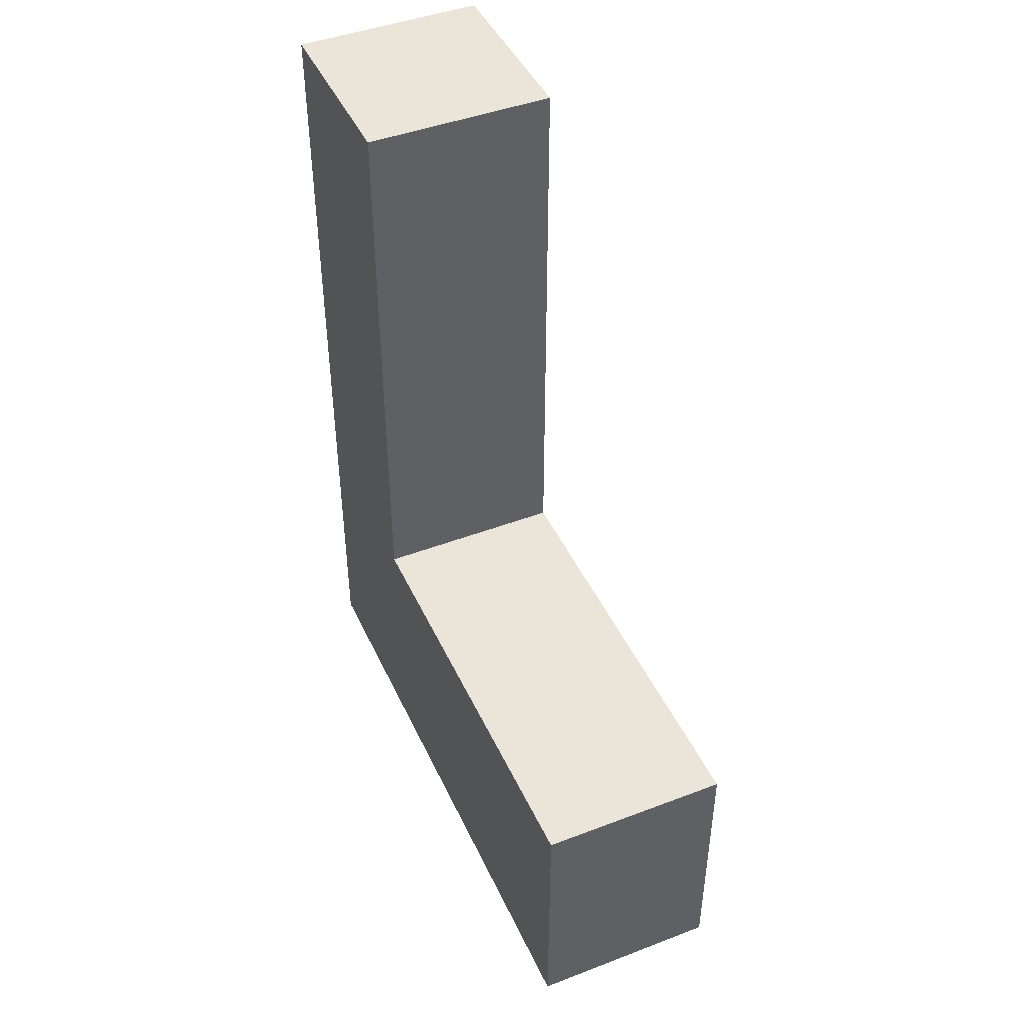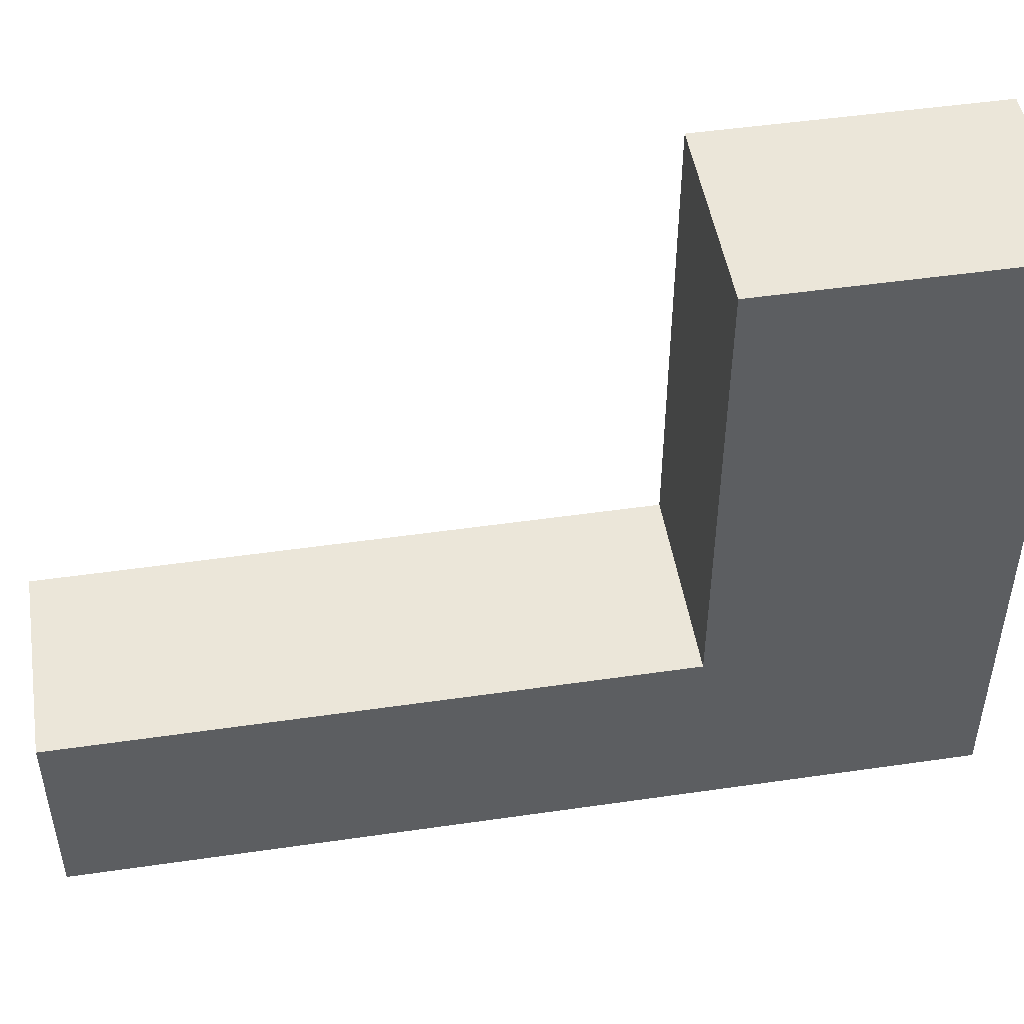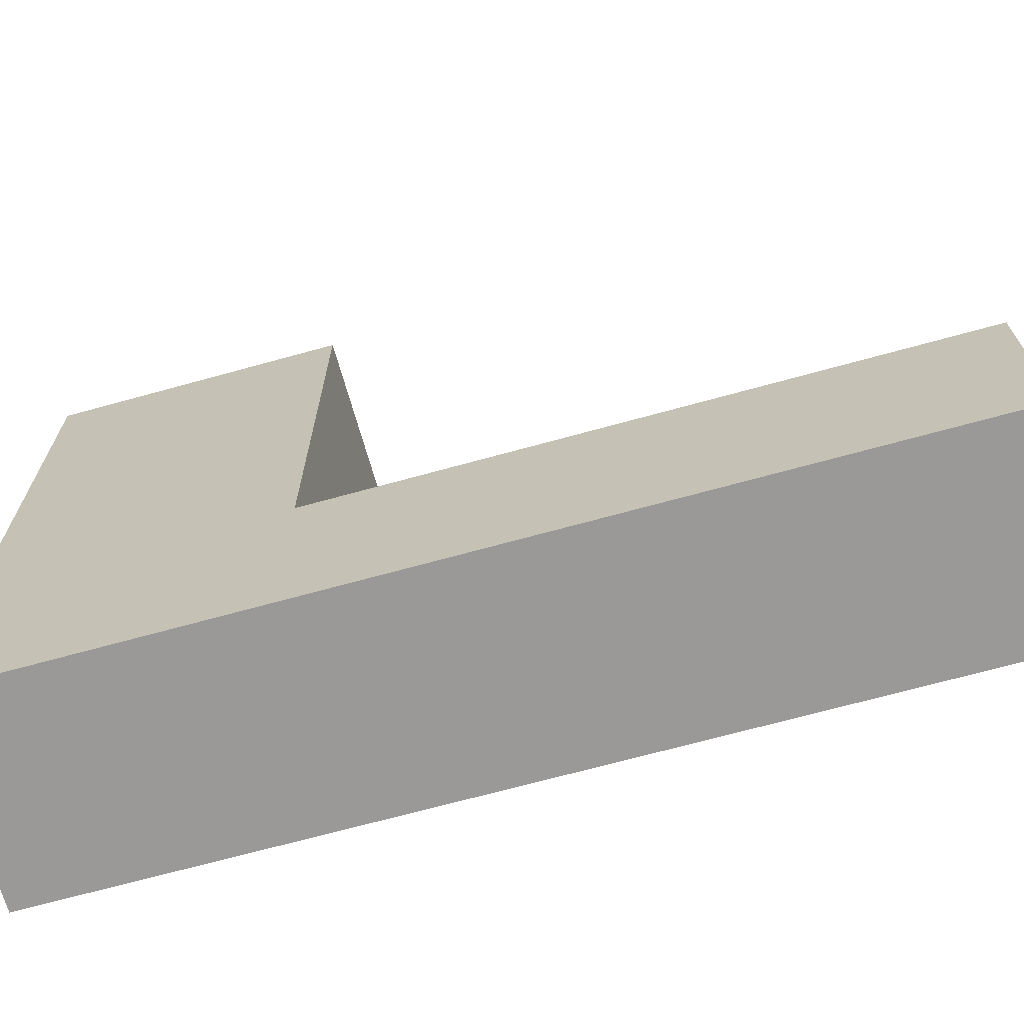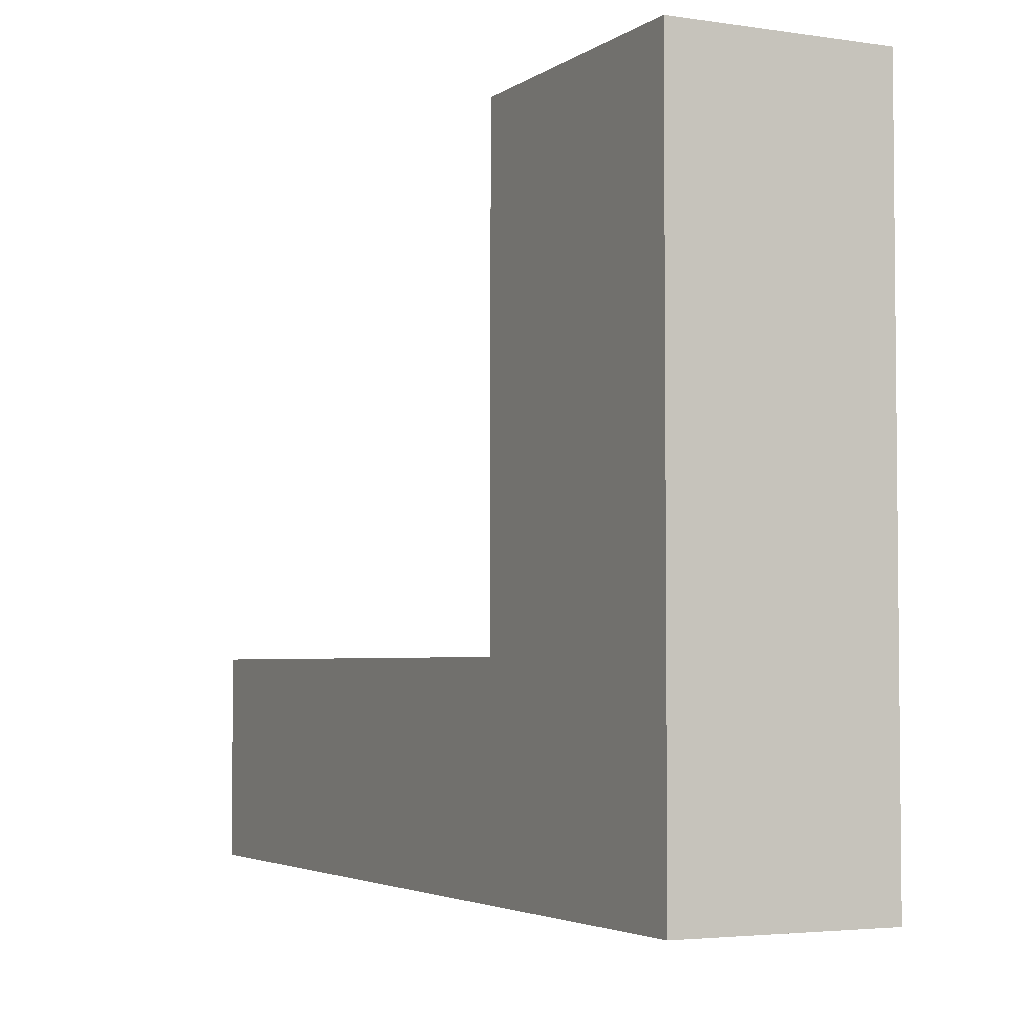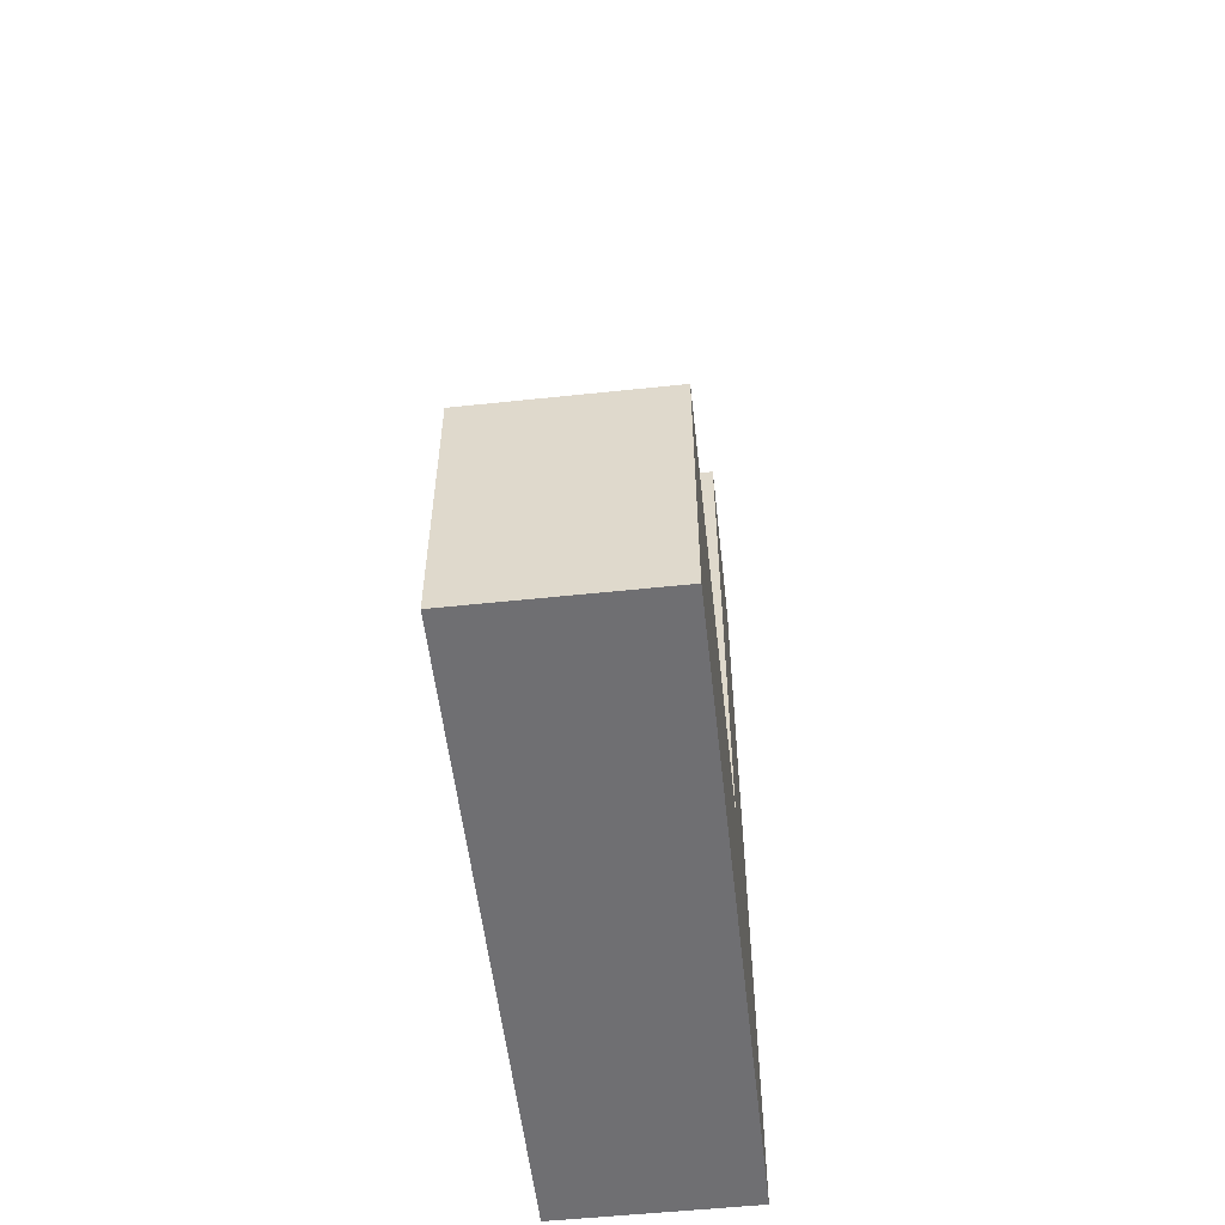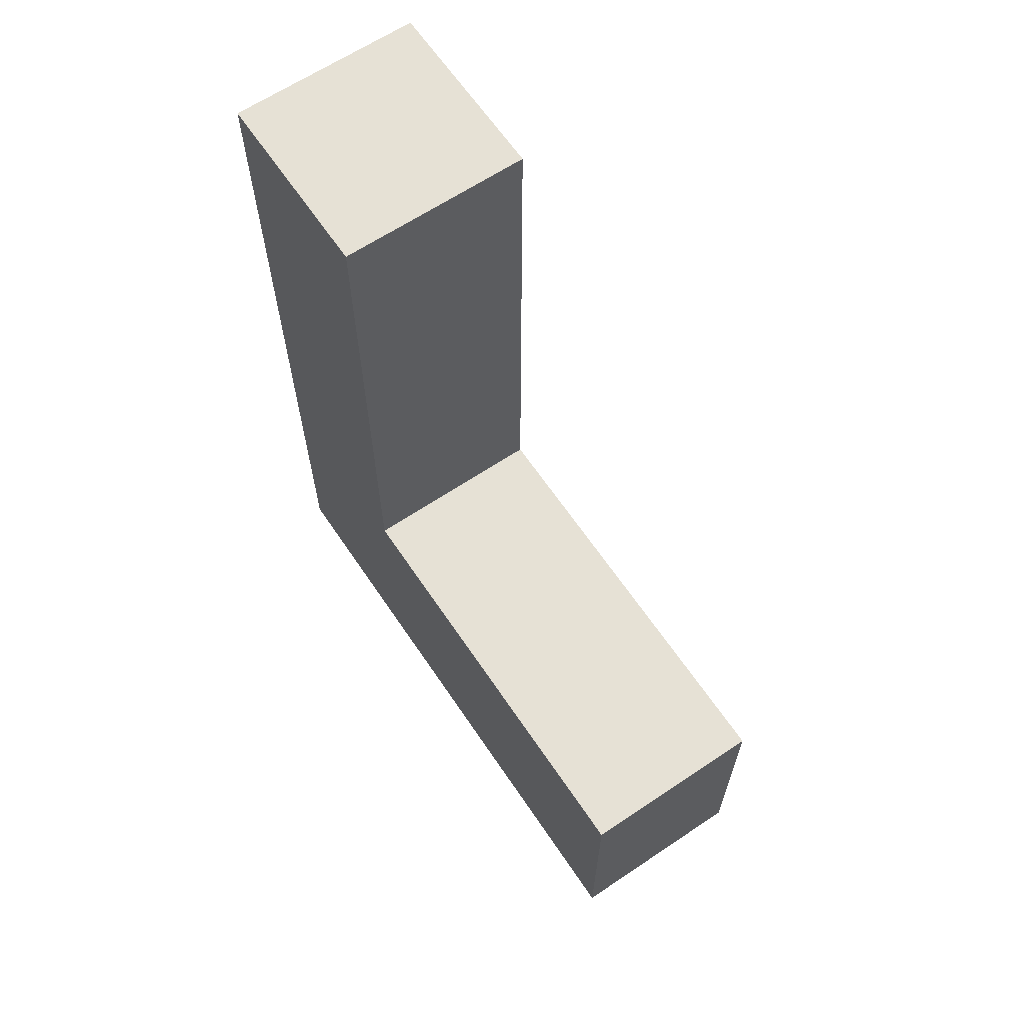
<metadata>
{"format":"obj","ext":"obj","renderer":"f3d","projection":"perspective","resolution":1024,"background":"white","views":[{"elev":45.0,"azim":-23.8,"up":"+Y"},{"elev":48.5,"azim":-99.2,"up":"+Z"},{"elev":-68.9,"azim":105.5,"up":"+Z"},{"elev":-3.7,"azim":-26.6,"up":"+Z"},{"elev":-54.7,"azim":6.4,"up":"+Y"},{"elev":64.3,"azim":-34.0,"up":"+Y"}]}
</metadata>
<code>
o Cube.016_Cube.033
v -39.29 25.11 354.6
v -39.29 25.11 343.1
v -39.29 -9.637 354.6
v -39.29 -9.637 343.1
v -50.81 25.11 354.6
v -50.81 25.11 343.1
v -50.81 -9.637 354.6
v -50.81 -9.637 343.1
v -39.29 -25.93 354.6
v -50.81 -25.93 354.6
v -50.81 -25.93 343.1
v -39.29 -25.93 343.1
v -39.29 -9.637 381.1
v -50.81 -9.637 381.1
v -39.29 -25.93 381.1
v -50.81 -25.93 381.1
f 5 3 1
f 2 8 6
f 4 11 8
f 1 4 2
f 5 2 6
f 7 6 8
f 9 11 12
f 8 10 7
f 3 12 4
f 10 14 7
f 14 15 13
f 9 16 10
f 3 15 9
f 7 13 3
f 5 7 3
f 2 4 8
f 4 12 11
f 1 3 4
f 5 1 2
f 7 5 6
f 9 10 11
f 8 11 10
f 3 9 12
f 10 16 14
f 14 16 15
f 9 15 16
f 3 13 15
f 7 14 13

</code>
